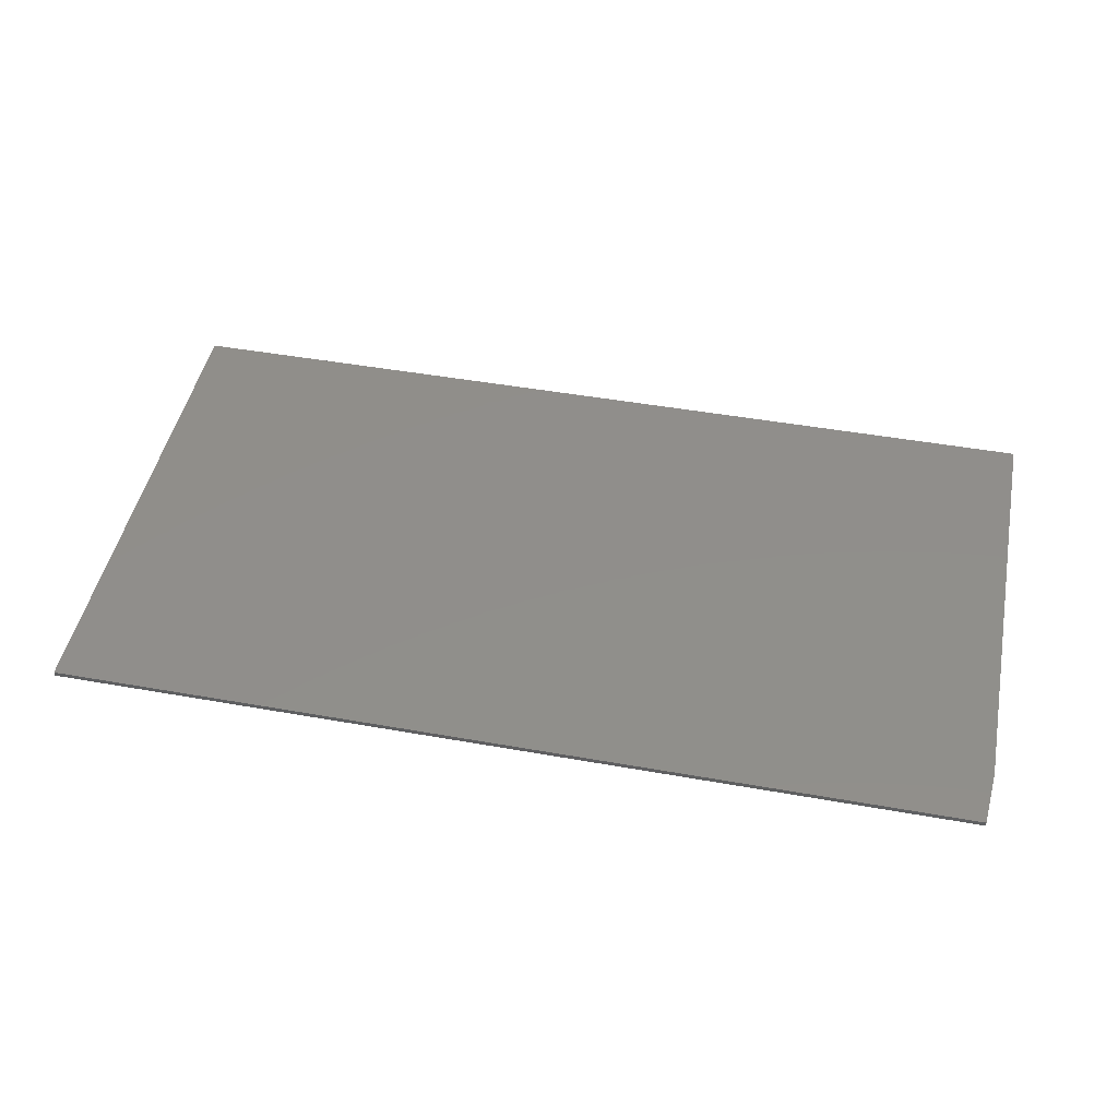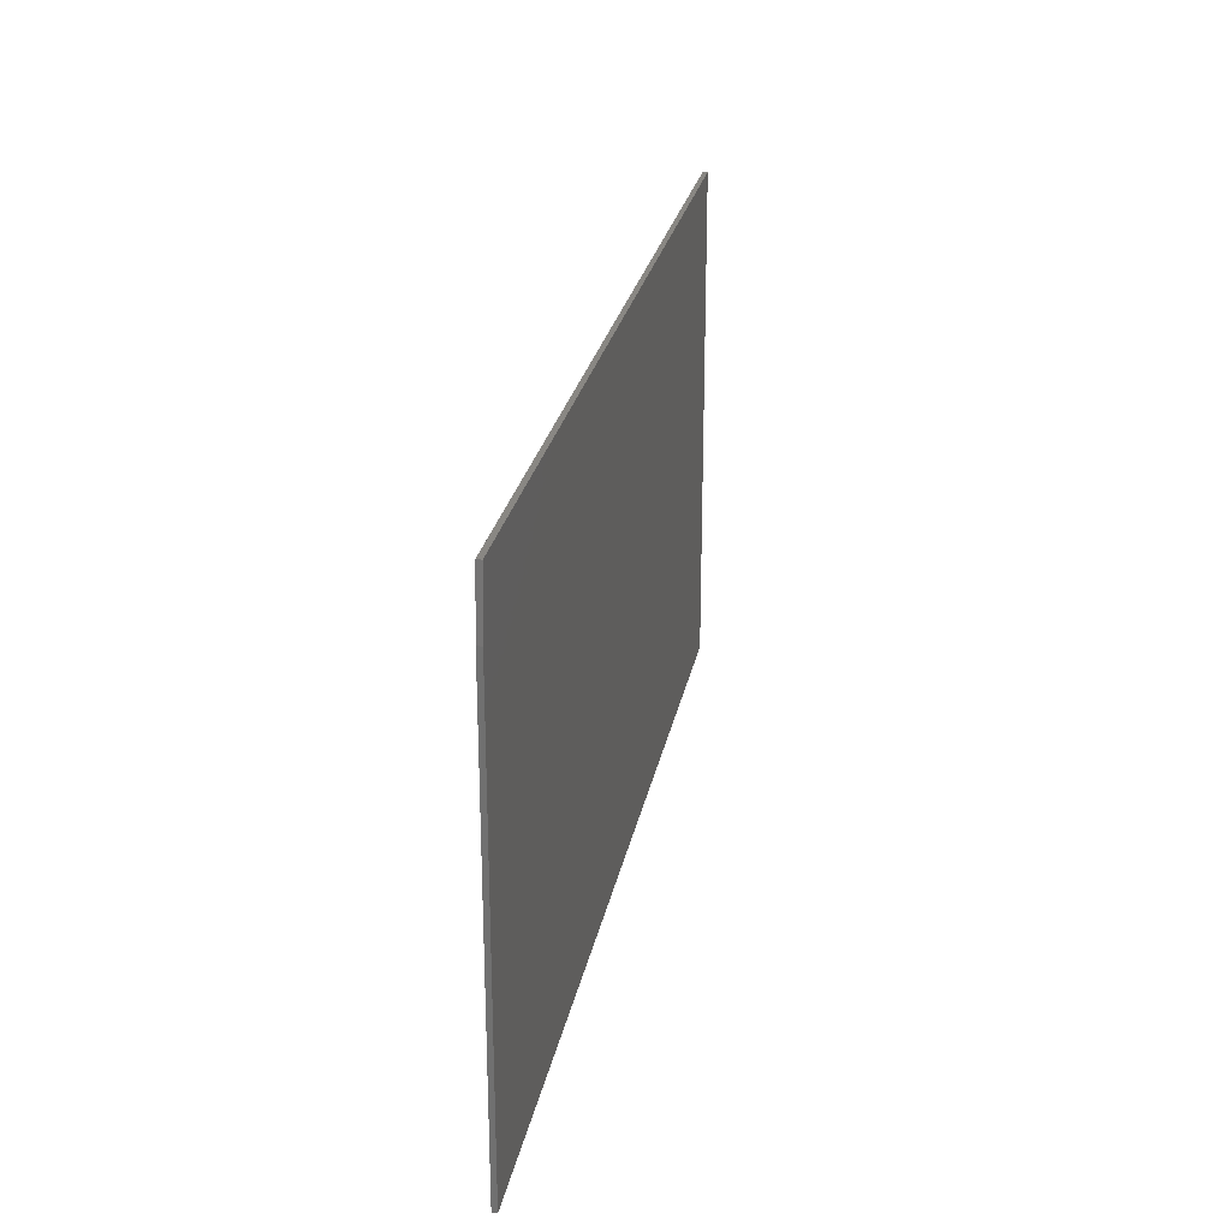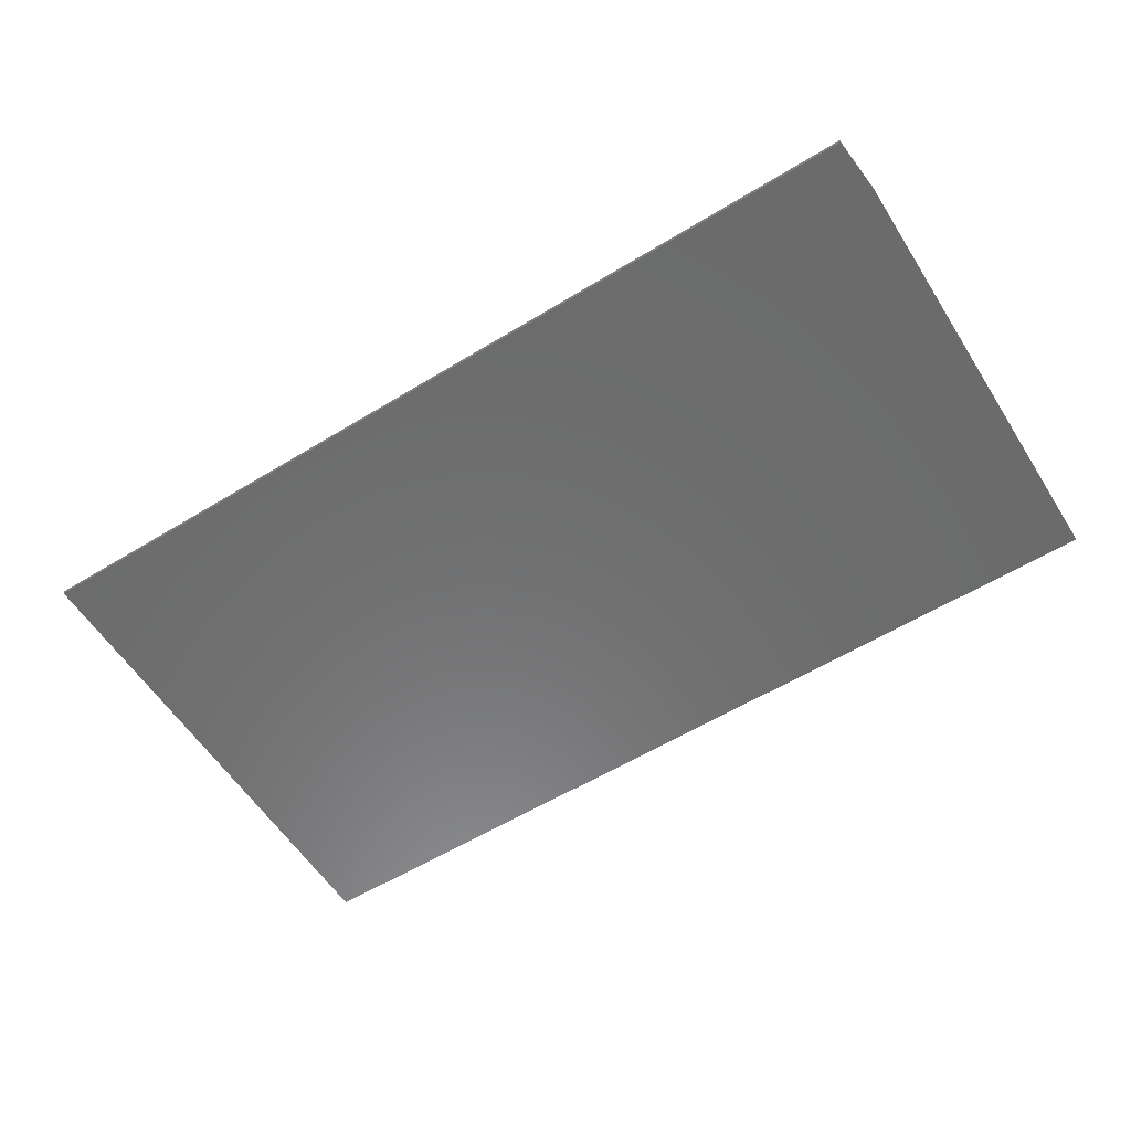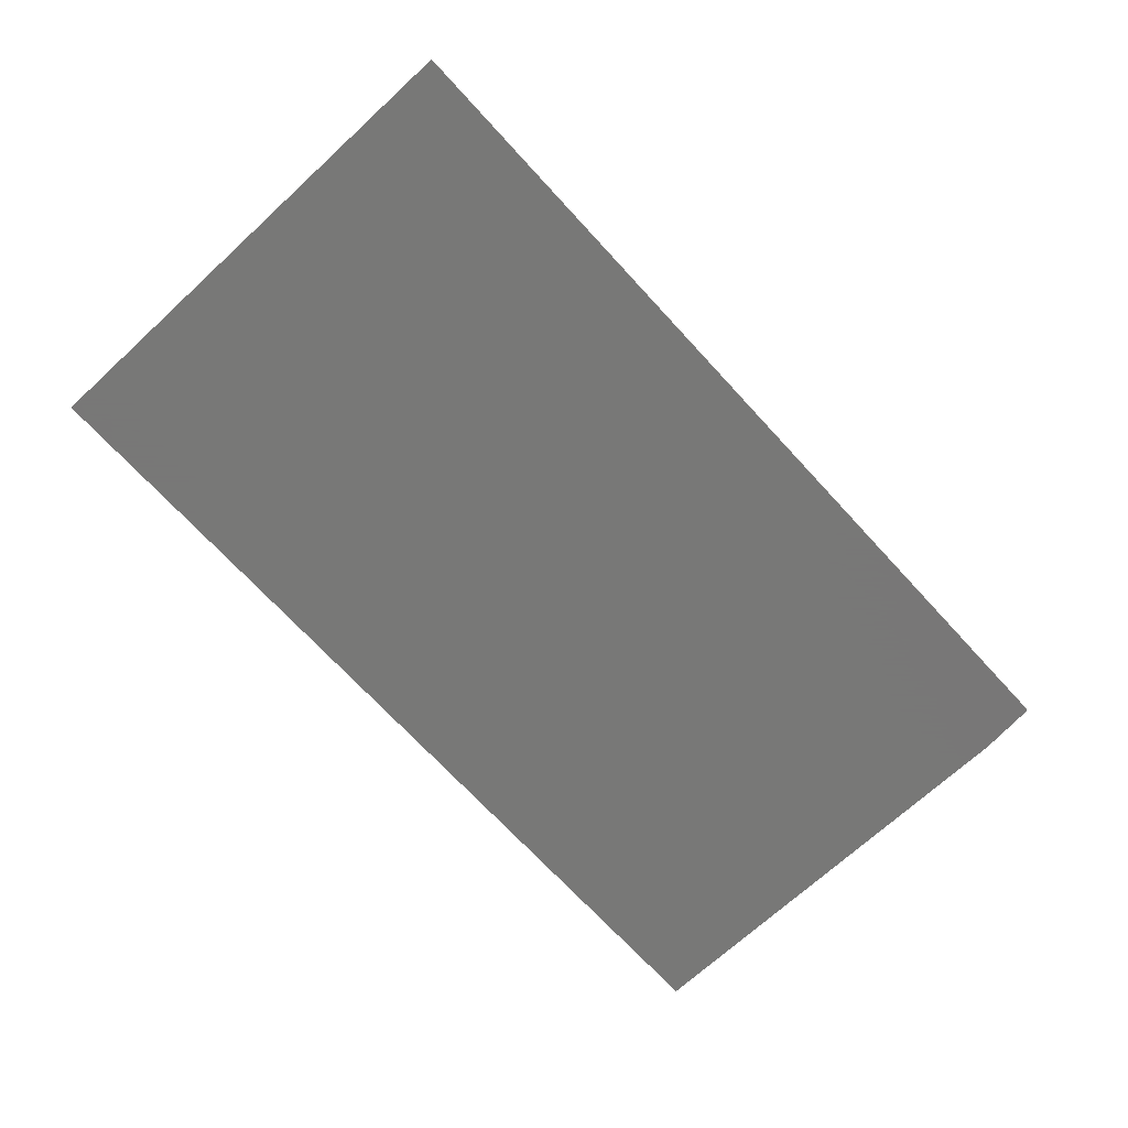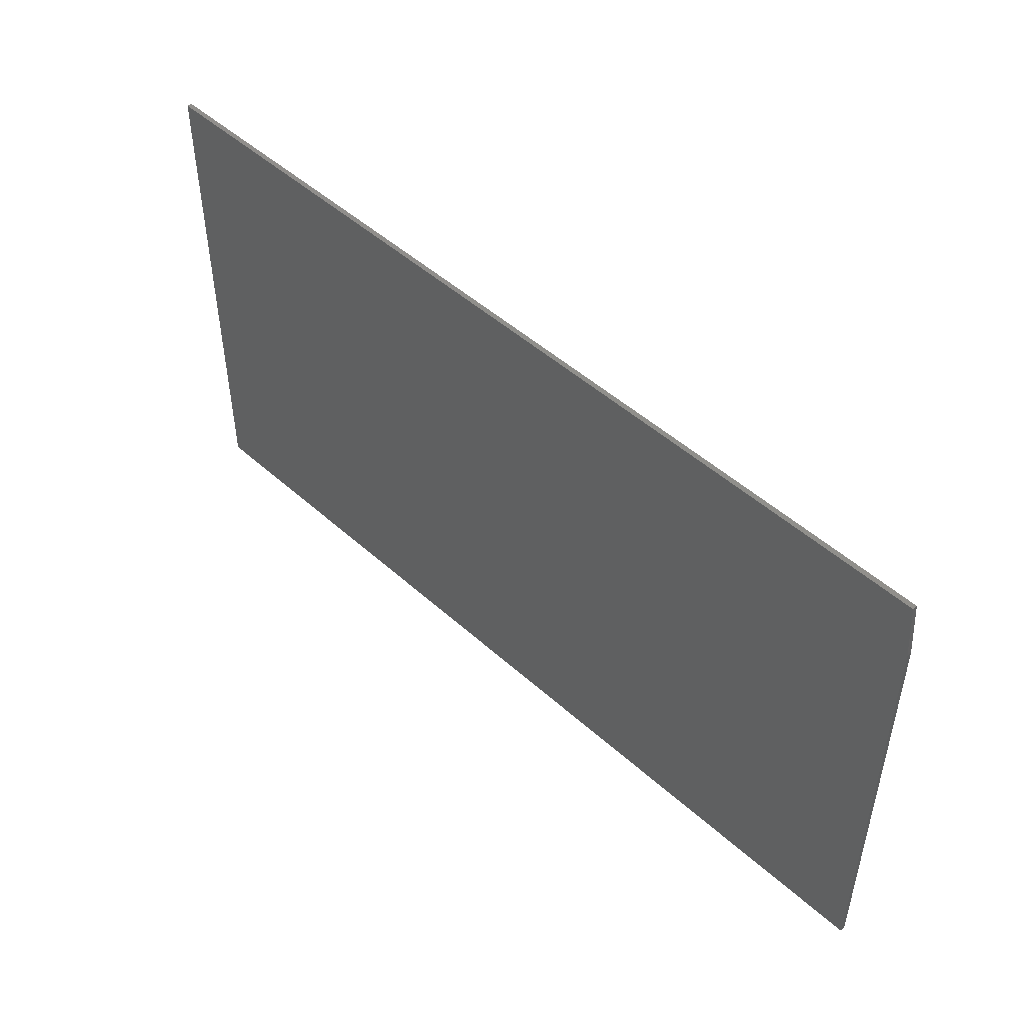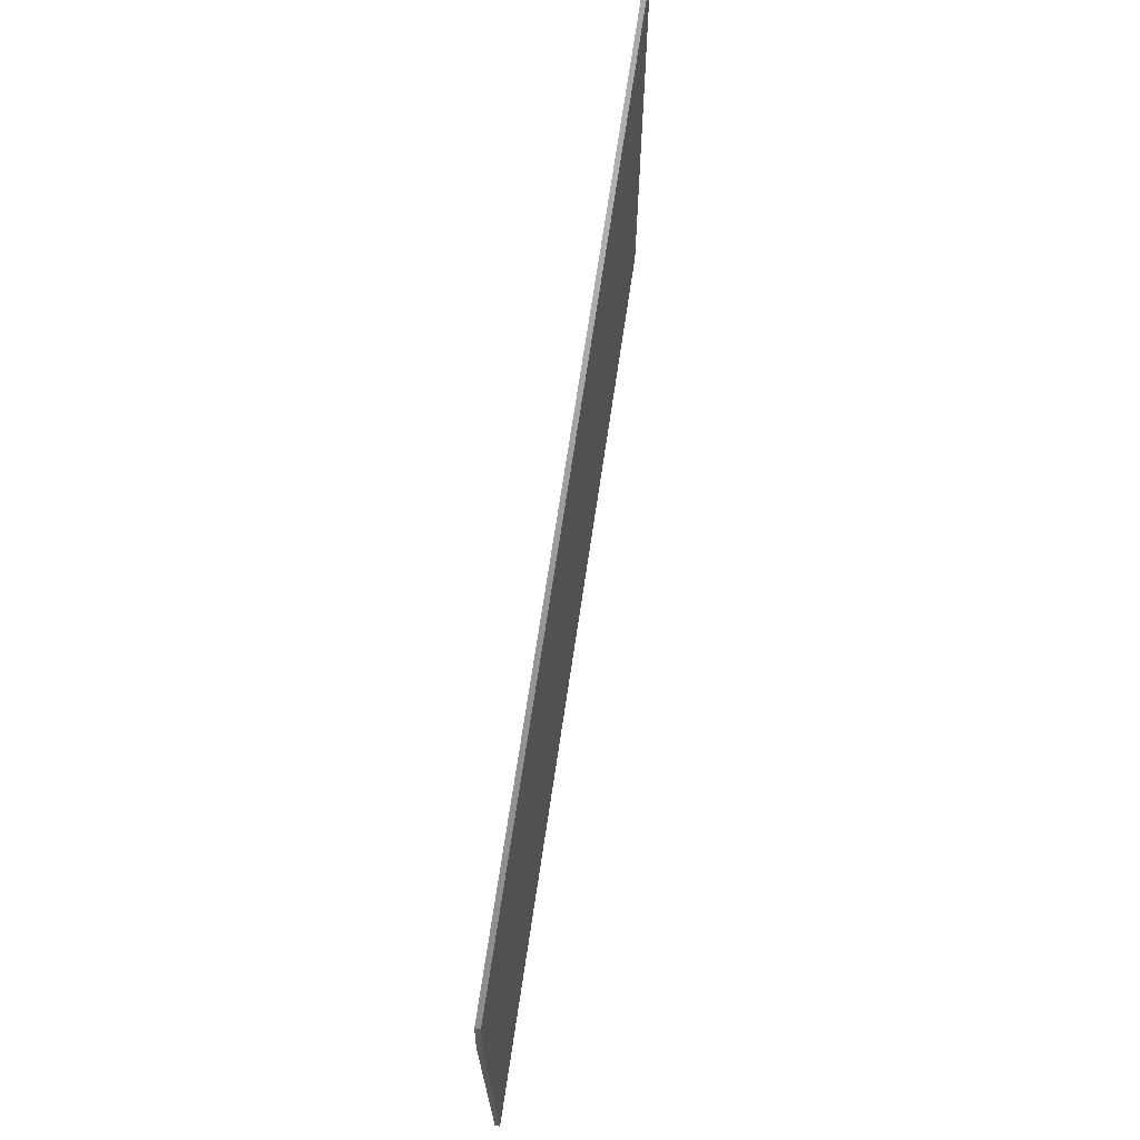
<metadata>
{"format":"stl","ext":"stl","renderer":"f3d","projection":"perspective","resolution":1024,"background":"white","views":[{"elev":47.0,"azim":-168.6,"up":"+Z"},{"elev":25.5,"azim":-79.3,"up":"+Y"},{"elev":-58.0,"azim":-147.7,"up":"+Z"},{"elev":-70.4,"azim":132.6,"up":"+Z"},{"elev":48.8,"azim":-135.0,"up":"+Y"},{"elev":69.0,"azim":-81.6,"up":"+Y"}]}
</metadata>
<code>
# stl→obj: 10 verts, 16 faces
v -0.75 -0.4141 0.007812
v 0.75 -0.4141 0.007812
v -0.75 0.3132 0.007812
v 0.75 0.407 0.007812
v -0.7422 0.407 0.007812
v -0.7422 0.407 0
v 0.75 0.407 0
v -0.75 0.3132 0
v 0.75 -0.4141 0
v -0.75 -0.4141 0
f 1 2 3
f 3 2 4
f 3 4 5
f 6 7 8
f 8 7 9
f 8 9 10
f 3 8 1
f 1 8 10
f 4 7 5
f 5 7 6
f 3 5 8
f 8 5 6
f 2 9 4
f 4 9 7
f 1 10 2
f 2 10 9

</code>
